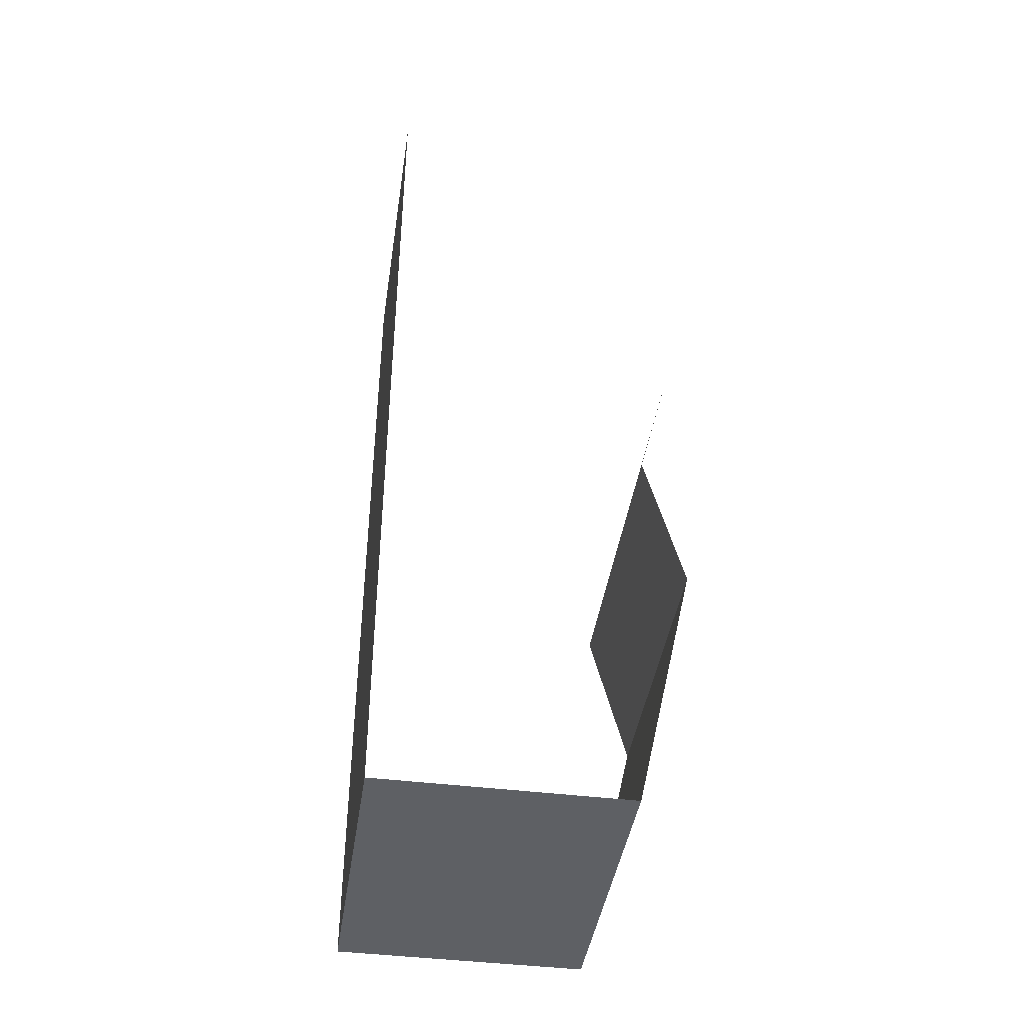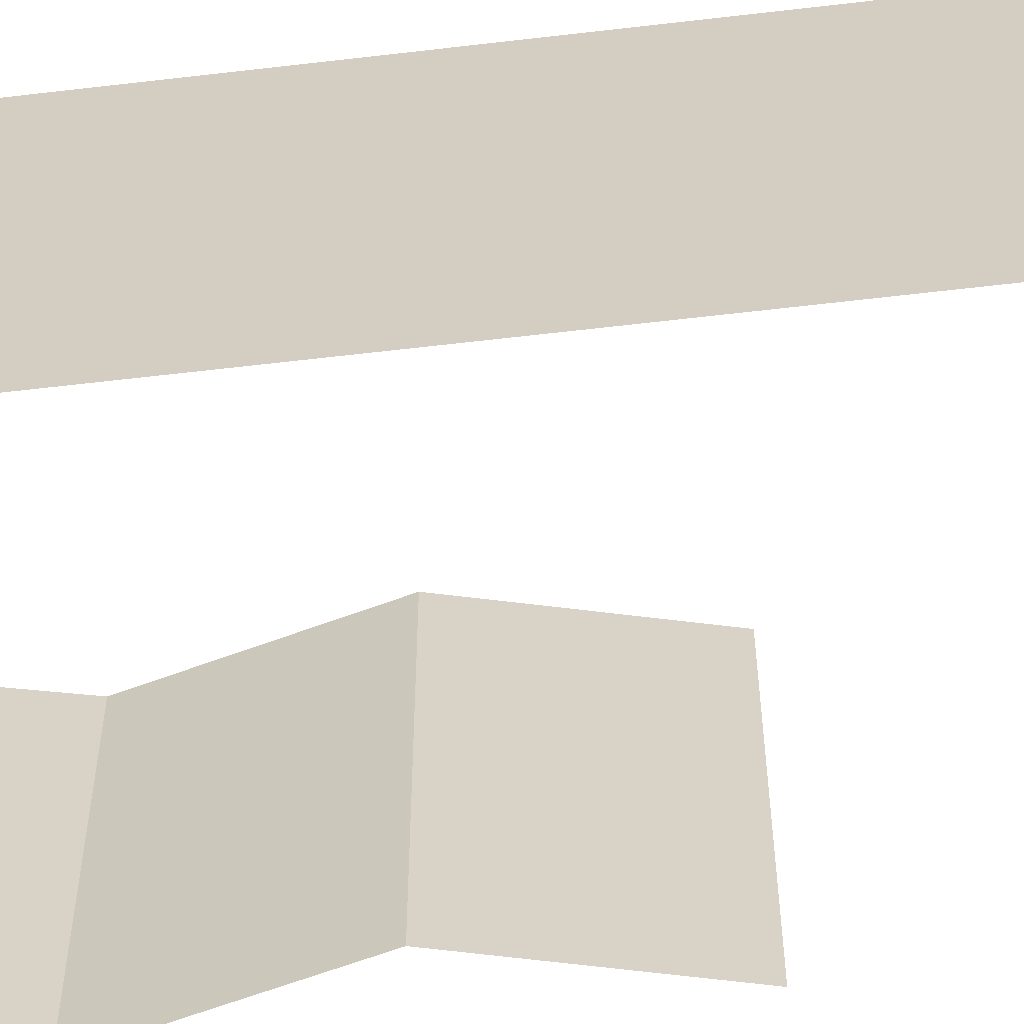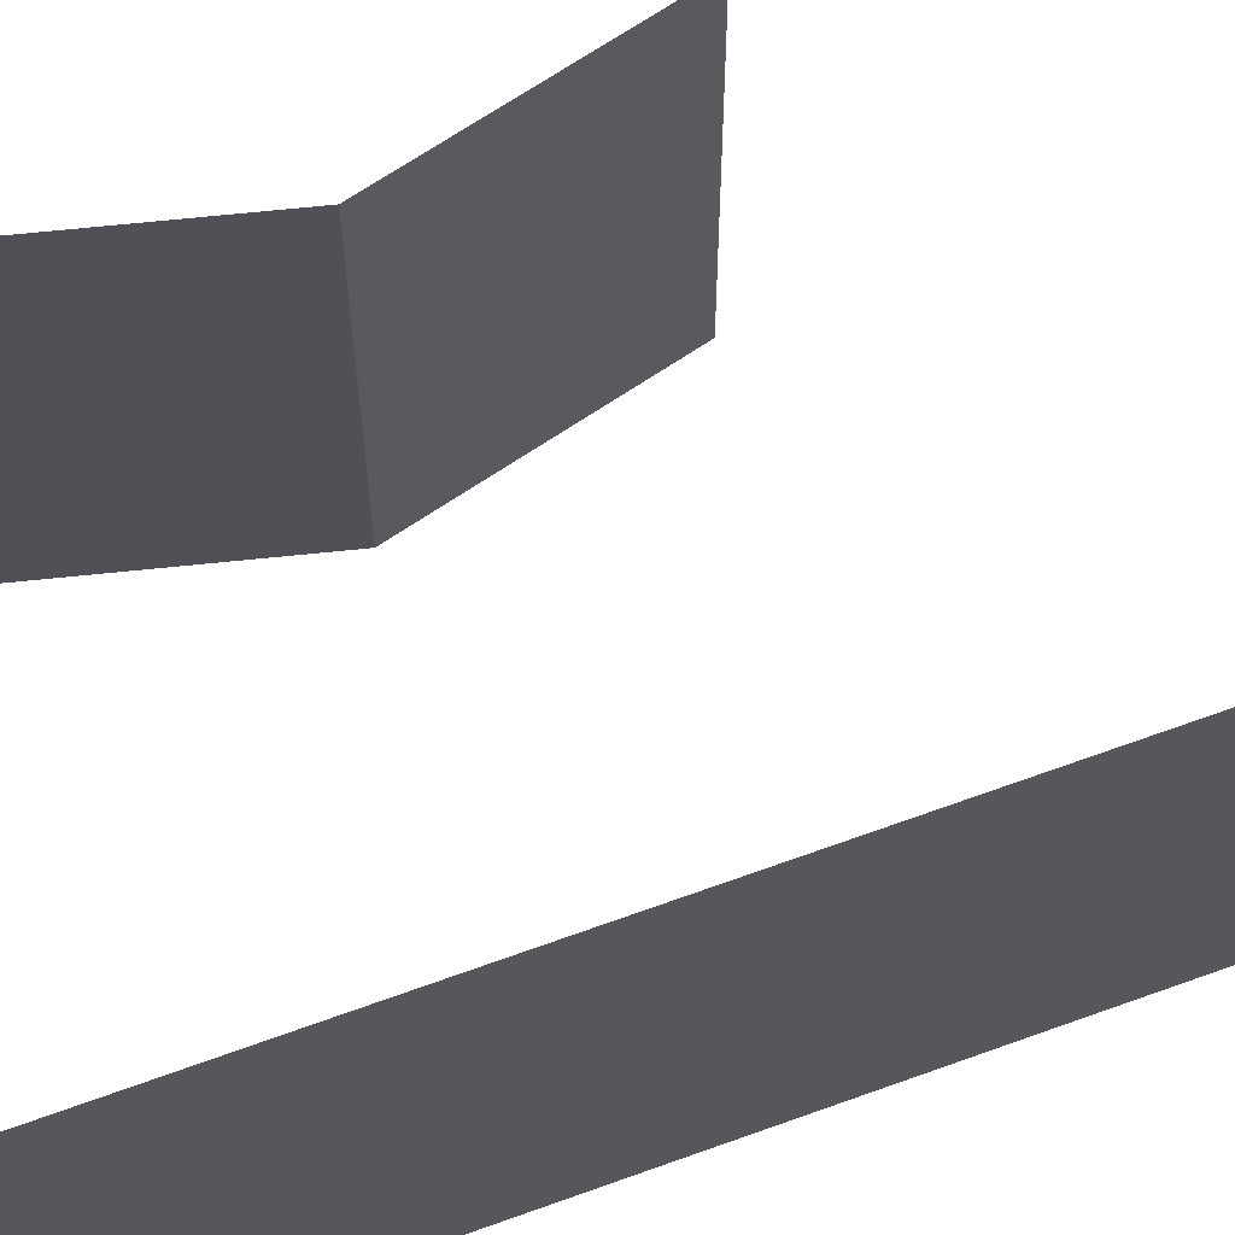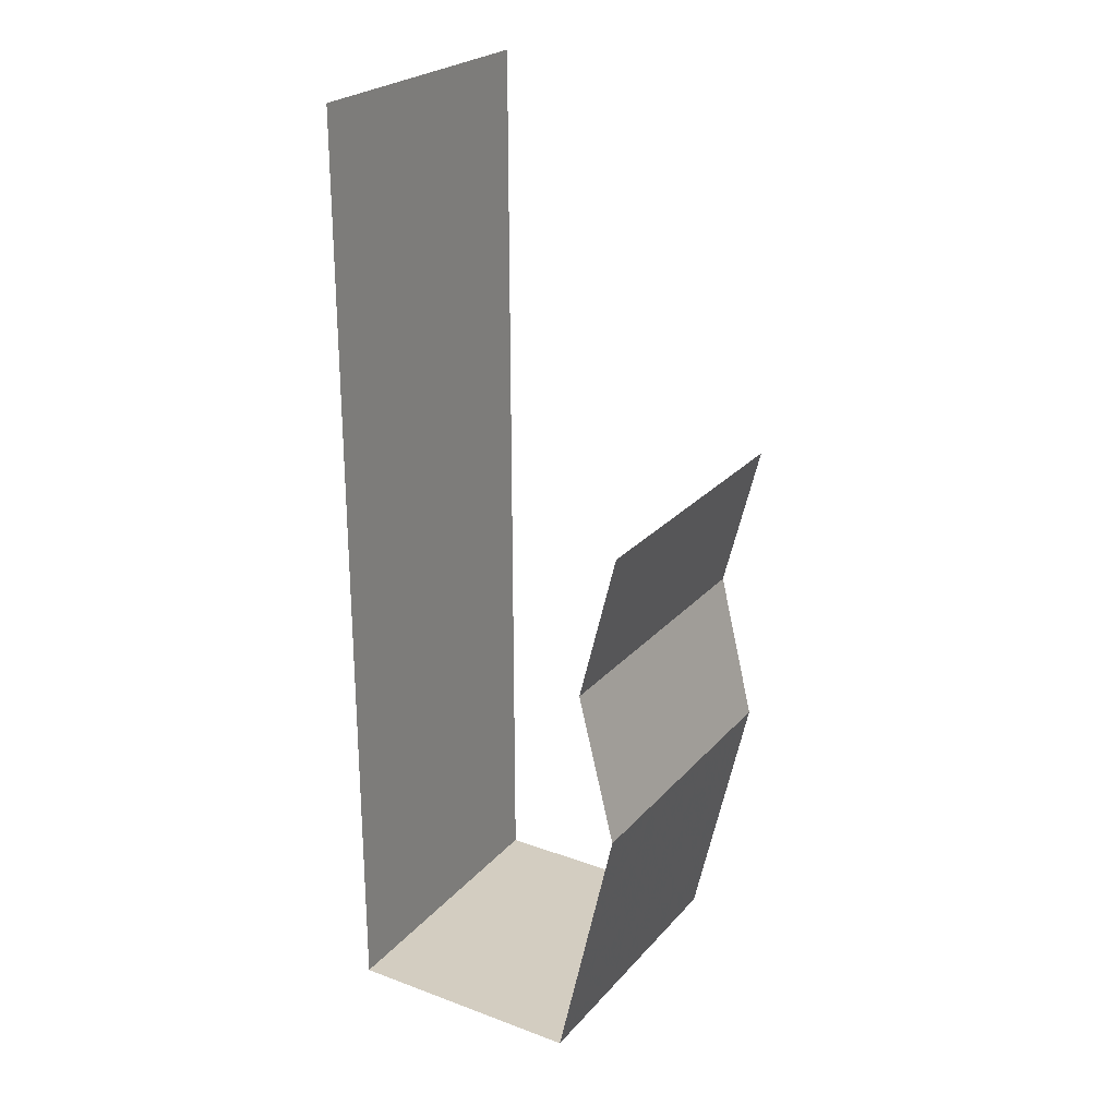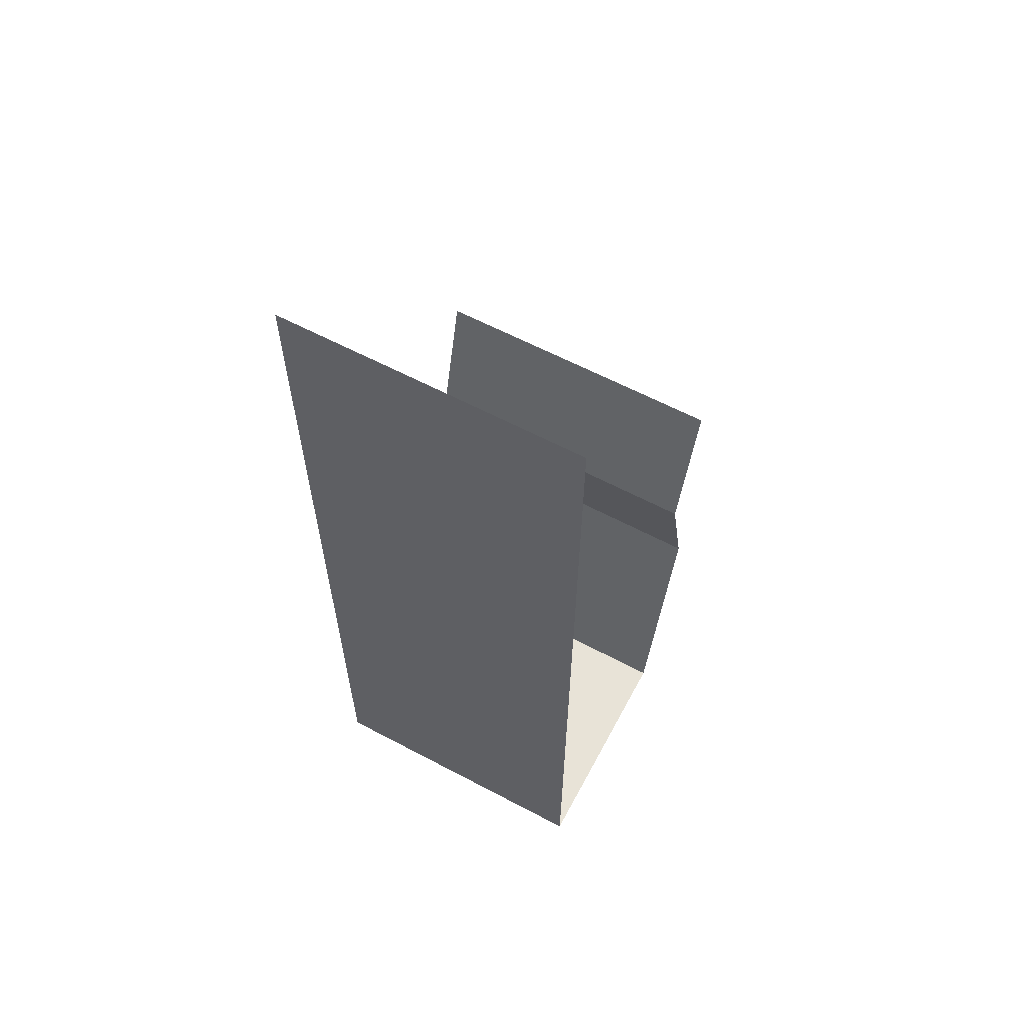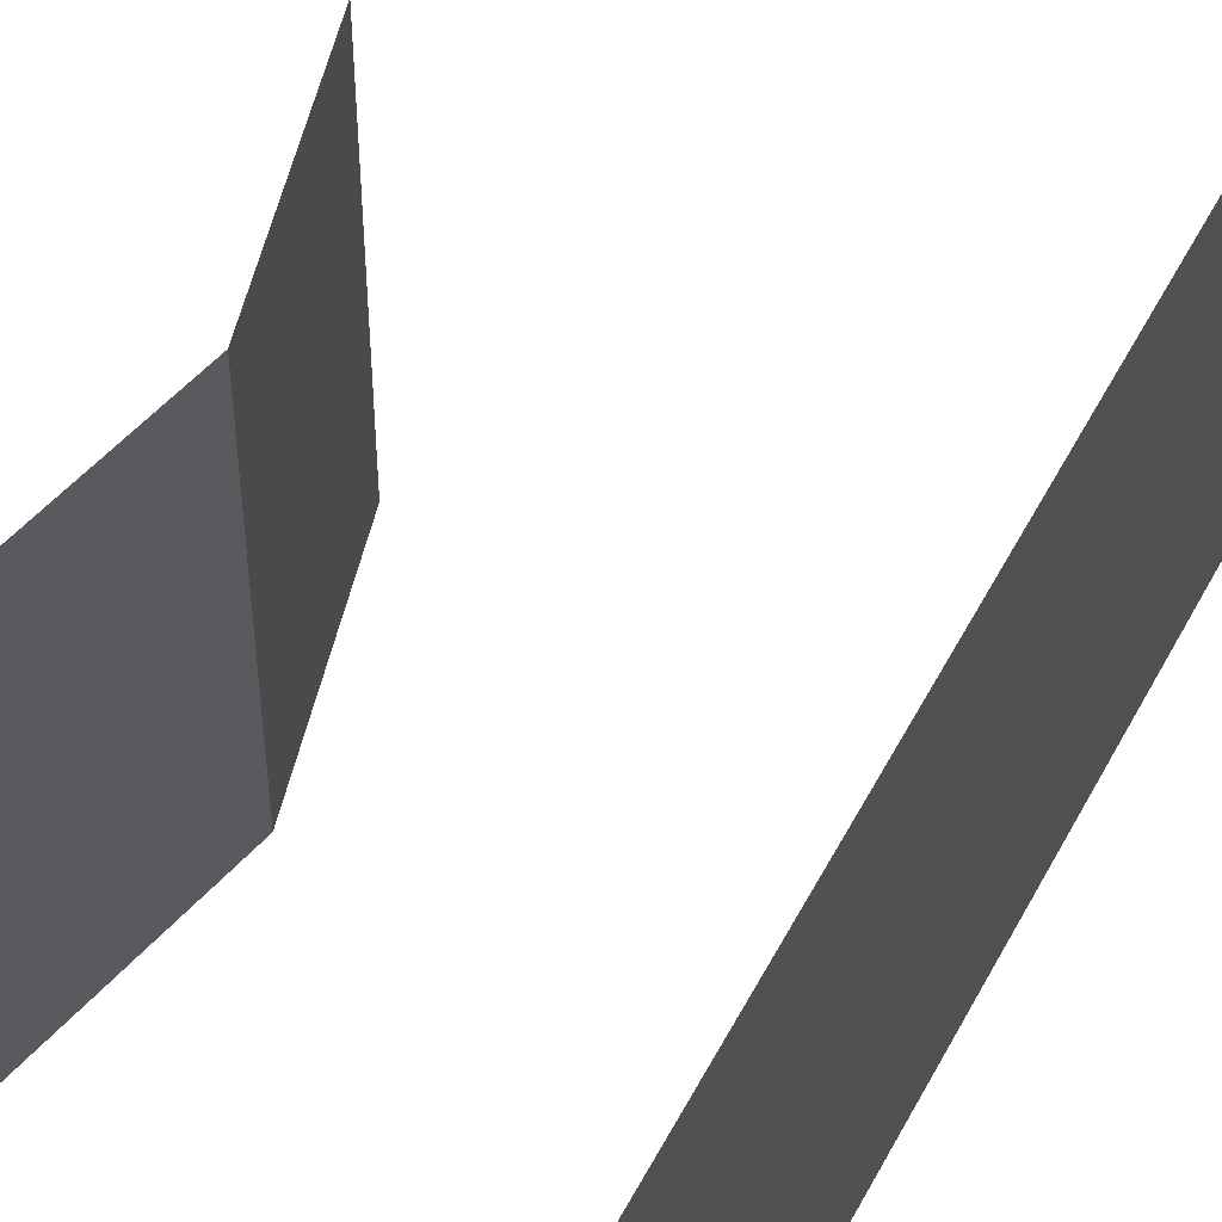
<metadata>
{"format":"obj","ext":"obj","renderer":"f3d","projection":"perspective","resolution":1024,"background":"white","views":[{"elev":-42.9,"azim":171.5,"up":"+Y"},{"elev":-62.7,"azim":96.8,"up":"+Z"},{"elev":68.7,"azim":70.1,"up":"+Z"},{"elev":24.8,"azim":-149.1,"up":"+Y"},{"elev":61.6,"azim":118.3,"up":"+Y"},{"elev":55.9,"azim":27.6,"up":"+Z"}]}
</metadata>
<code>
v 0.5 -1.766 -0.5
v 0.5 1.25 -0.5
v 0.5 1.25 -0.375
v 0.5 -1.766 -0.375
v 0.5 -1.875 -0.5
v 0.5 -1.828 0
v 0.5 -1.875 0.5
v 0.4297 -1.875 0
v 0.3828 -1.875 -0.25
v 0.3828 -1.875 -0.375
v 0.3828 -1.875 -0.5
v -0.3047 -1.875 -0.5
v -0.3047 -1.875 -0.375
v -0.5 -1 -0.375
v -0.5 -1 -0.5
v -0.375 -0.5 -0.375
v -0.375 -0.5 -0.5
v -0.5 0 -0.375
v -0.5 0 -0.5
v 0.5 1.25 -0.25
v 0.5 -1.766 -0.25
v 0.5 -1.766 -0.125
v 0.5 -1.766 0
v 0.5 -1.766 0.125
v 0.5 -1.766 0.25
v 0.5 -1.766 0.375
v 0.5 -1.766 0.5
v 0.5 1.25 0.5
v 0.5 1.25 0.375
v 0.5 1.25 0.25
v 0.5 1.25 0.125
v 0.5 1.25 0
v 0.5 1.25 -0.125
v -0.375 -0.5 -0.25
v -0.5 0 -0.25
v -0.375 -0.5 -0.125
v -0.5 0 -0.125
v -0.375 -0.5 0
v -0.5 0 0
v -0.375 -0.5 0.125
v -0.5 0 0.125
v -0.375 -0.5 0.25
v -0.5 0 0.25
v -0.375 -0.5 0.375
v -0.5 0 0.375
v -0.375 -0.5 0.5
v -0.5 0 0.5
v -0.5 -1 -0.25
v -0.5 -1 -0.125
v -0.5 -1 0
v -0.5 -1 0.125
v -0.5 -1 0.25
v -0.5 -1 0.375
v -0.5 -1 0.5
v -0.3047 -1.875 -0.25
v -0.3047 -1.875 -0.125
v -0.3047 -1.875 0
v -0.3047 -1.875 0.125
v -0.3047 -1.875 0.25
v -0.3047 -1.875 0.375
v -0.3047 -1.875 0.5
v 0.3828 -1.875 -0.125
v 0.3828 -1.875 0
v 0.3828 -1.875 0.125
v 0.3828 -1.875 0.25
v 0.3828 -1.875 0.375
v 0.3828 -1.875 0.5
f 1 2 3
f 1 3 4
f 1 4 5
f 5 4 6
f 5 6 7
f 4 3 20
f 4 20 21
f 4 21 6
f 6 21 22
f 6 22 23
f 6 23 24
f 6 24 25
f 6 25 7
f 7 25 26
f 7 26 27
f 27 26 28
f 28 26 29
f 29 26 25
f 29 25 30
f 30 25 24
f 30 24 31
f 31 24 23
f 31 23 32
f 32 23 22
f 32 22 33
f 33 22 21
f 33 21 20
f 5 7 8
f 5 8 9
f 5 9 10
f 5 10 11
f 43 42 44
f 43 44 45
f 45 44 46
f 45 46 47
f 42 52 53
f 42 53 44
f 44 53 54
f 44 54 46
f 52 59 60
f 52 60 53
f 53 60 61
f 53 61 54
f 59 65 66
f 59 66 60
f 60 66 67
f 60 67 61
f 9 8 62
f 62 8 63
f 63 8 64
f 64 8 65
f 65 8 7
f 65 7 66
f 66 7 67
f 11 10 12
f 12 10 13
f 12 13 14
f 12 14 15
f 15 14 16
f 15 16 17
f 17 16 18
f 17 18 19
f 18 16 34
f 18 34 35
f 16 14 48
f 16 48 34
f 14 13 55
f 14 55 48
f 13 10 9
f 13 9 55
f 35 34 36
f 35 36 37
f 34 48 49
f 34 49 36
f 48 55 56
f 48 56 49
f 55 9 62
f 55 62 56
f 37 36 38
f 37 38 39
f 36 49 50
f 36 50 38
f 49 56 57
f 49 57 50
f 56 62 63
f 56 63 57
f 39 38 40
f 39 40 41
f 38 50 51
f 38 51 40
f 50 57 58
f 50 58 51
f 57 63 64
f 57 64 58
f 41 40 42
f 41 42 43
f 40 51 52
f 40 52 42
f 51 58 59
f 51 59 52
f 58 64 65
f 58 65 59

</code>
